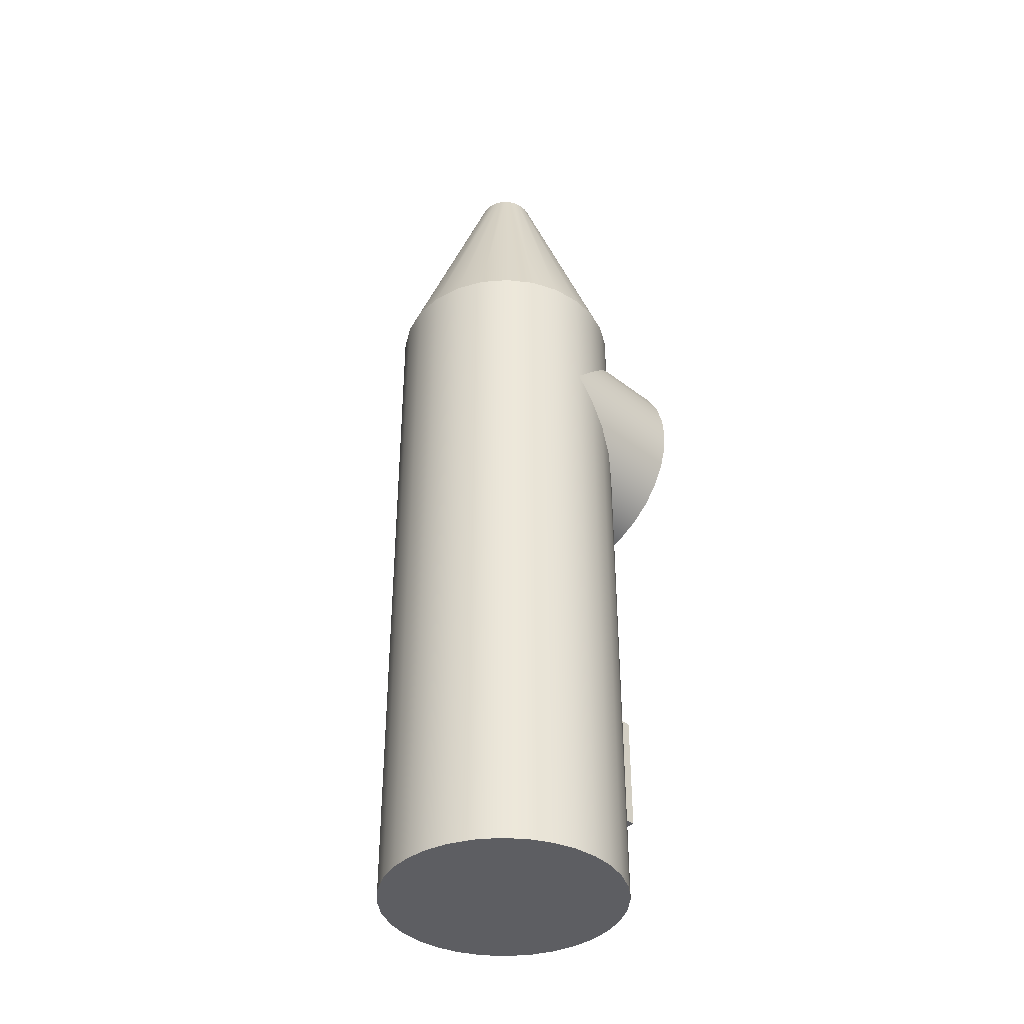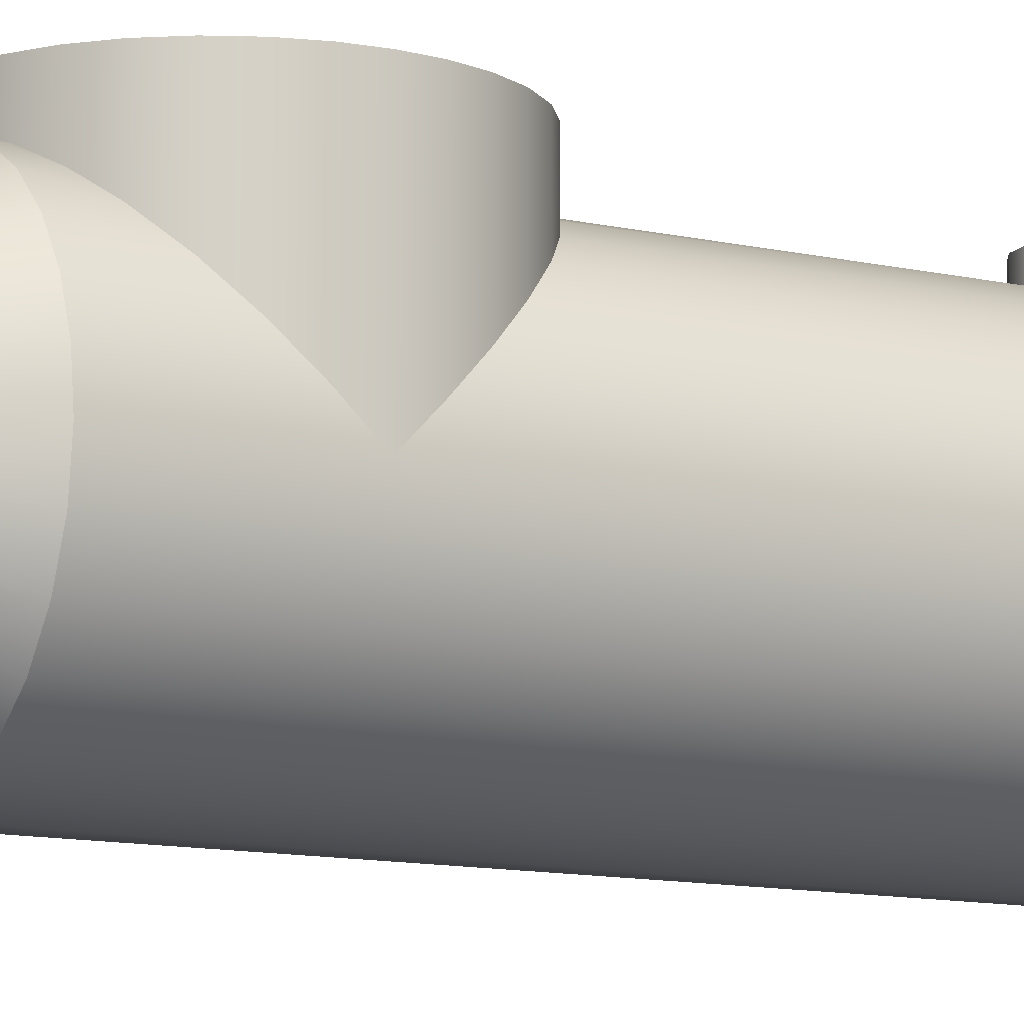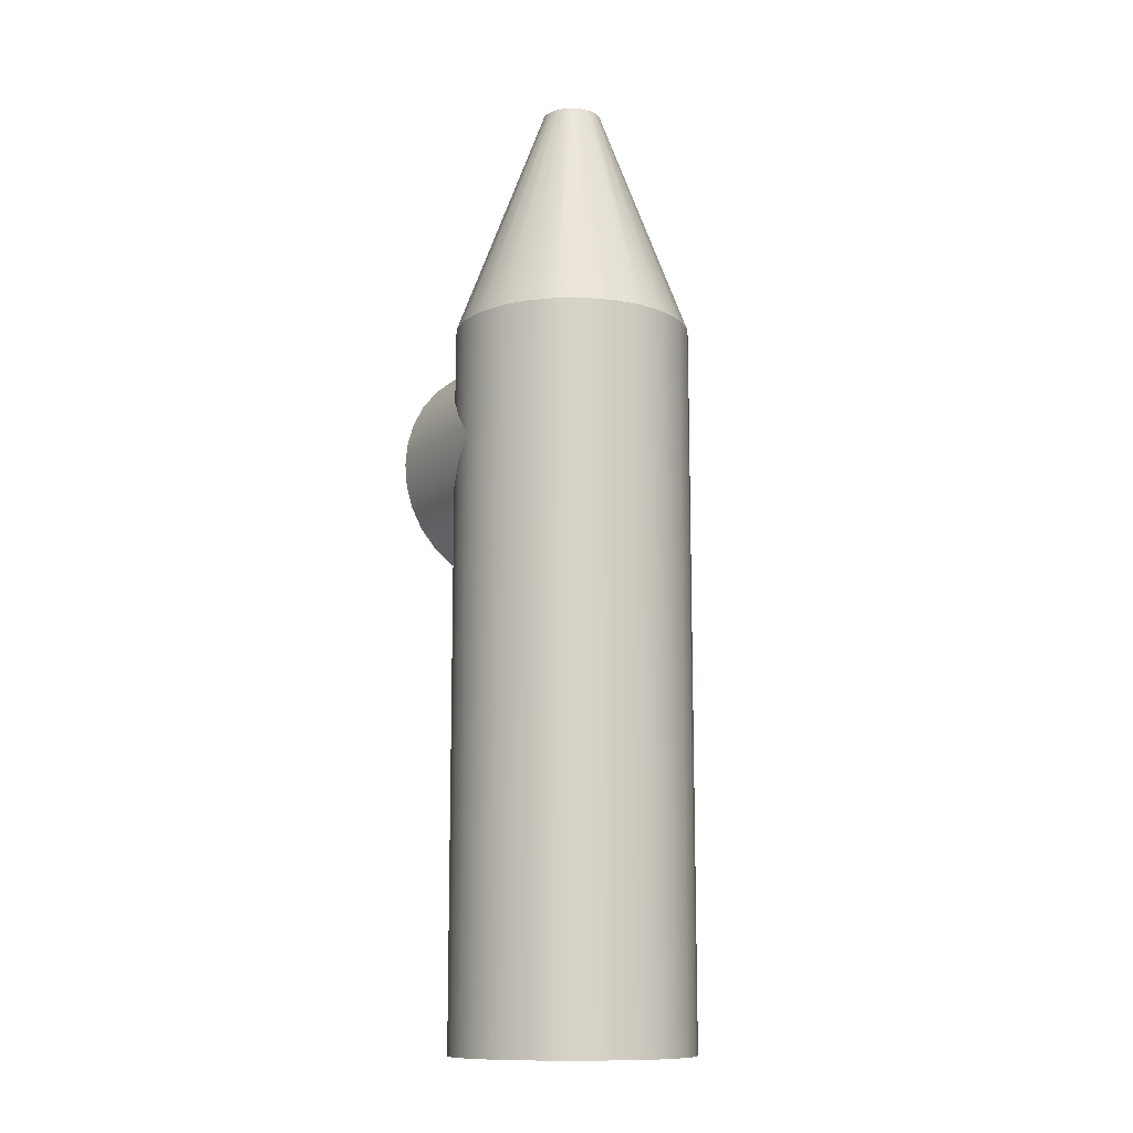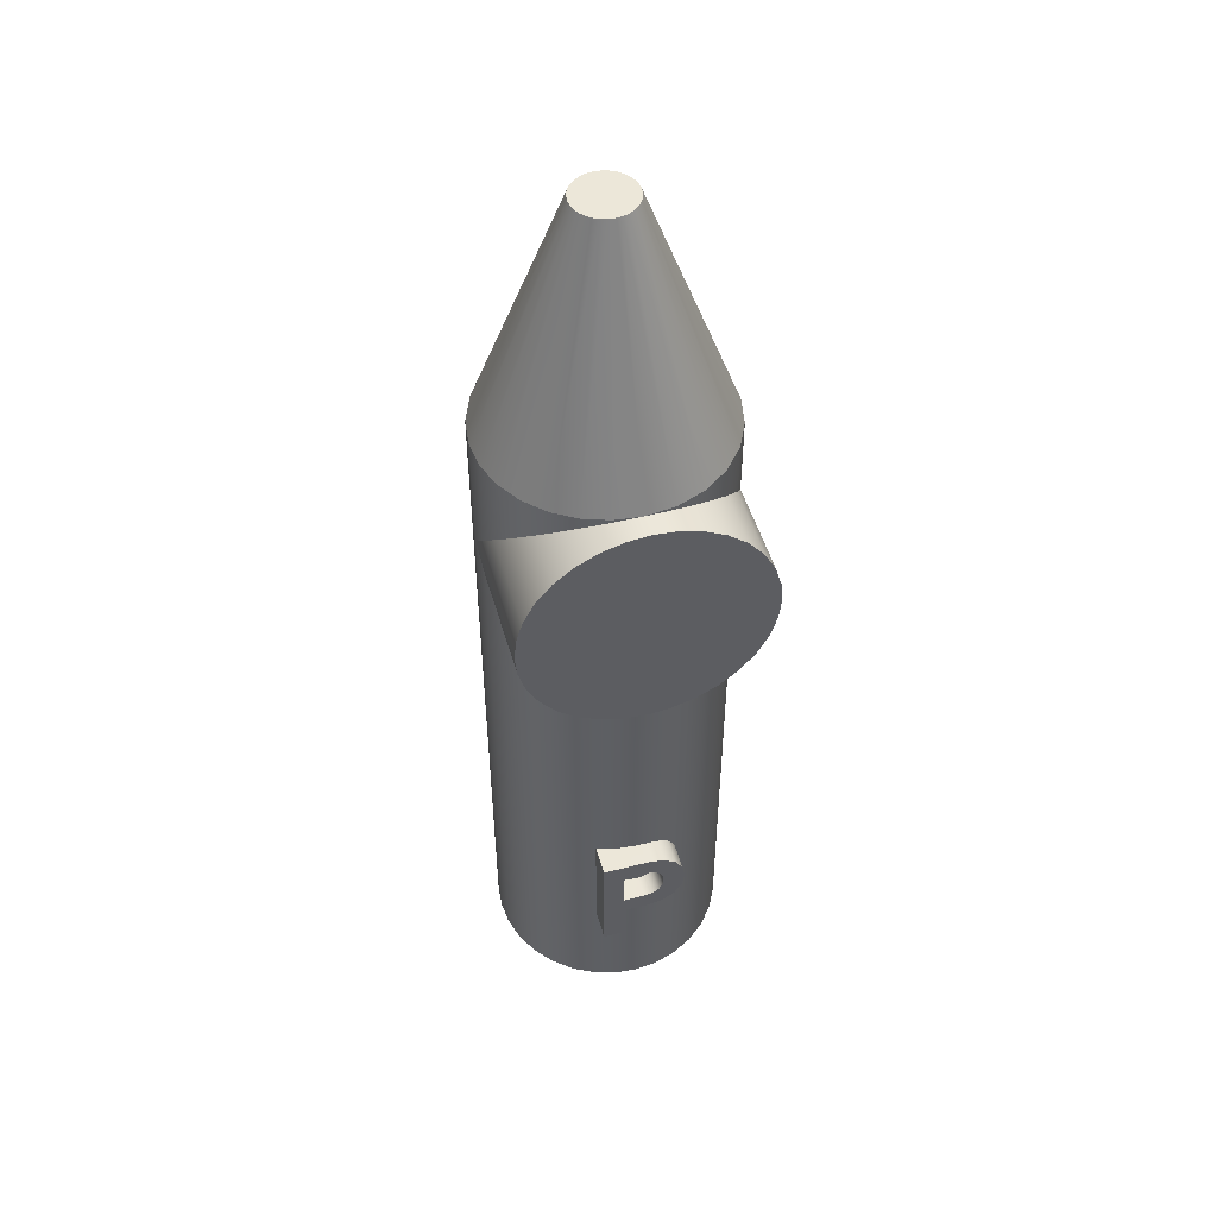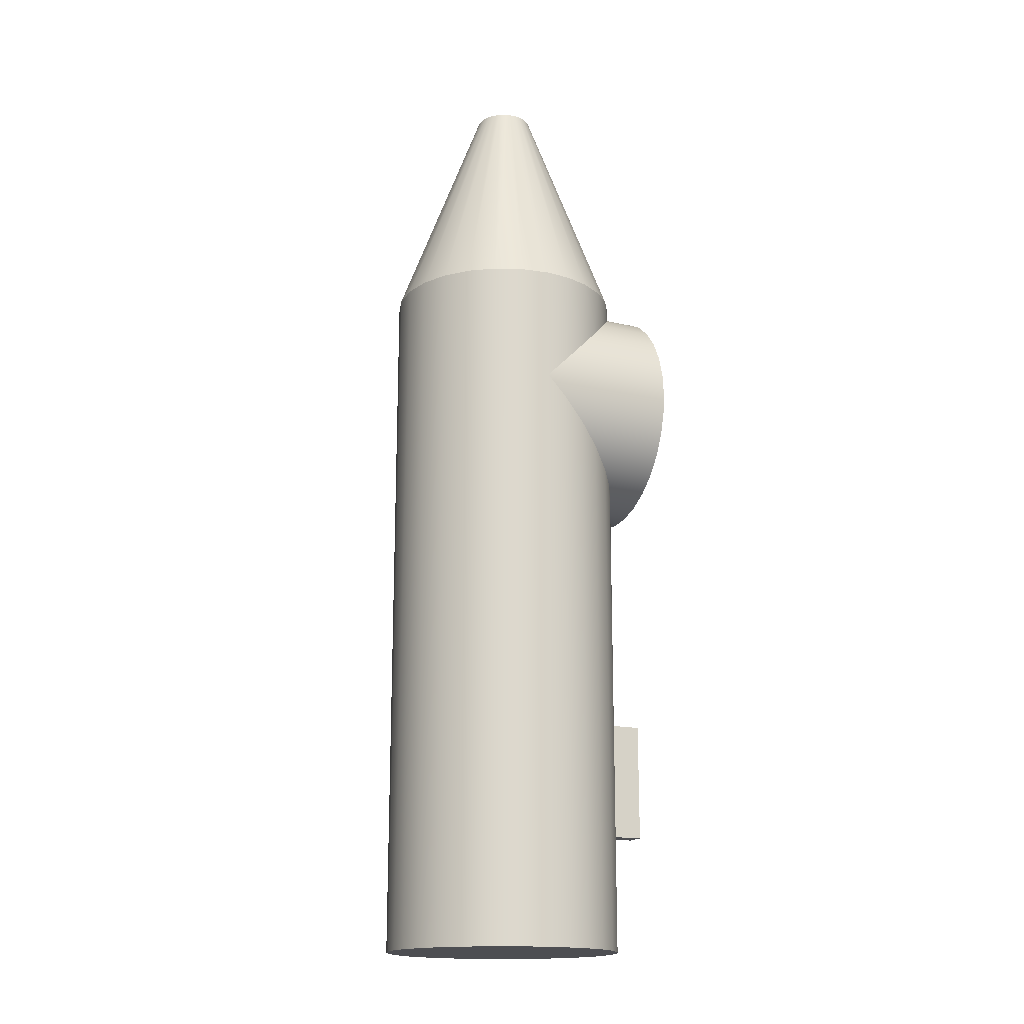
<metadata>
{"format":"obj","ext":"obj","renderer":"f3d","projection":"perspective","resolution":1024,"background":"white","views":[{"elev":-39.3,"azim":-133.9,"up":"+Y"},{"elev":-10.4,"azim":-121.3,"up":"+Z"},{"elev":-11.9,"azim":149.9,"up":"+Y"},{"elev":49.6,"azim":-15.8,"up":"+Y"},{"elev":-17.1,"azim":-114.4,"up":"+Y"}]}
</metadata>
<code>
g object_1
v -0.9999 5 1.182
v -0.9999 0 0.0002753
v -0.9999 5 0.0002753
v -0.9999 5.5 0.0002753
v -0.9999 6 0.0002753
v -0.9832 4.818 1.182
v -0.9832 5.182 1.182
v -0.9832 0 0.1822
v -0.9832 0 -0.1817
v -0.9826 4.815 0.1852
v -0.9826 5.185 0.1852
v -0.9748 6 0.2228
v -0.9693 6 -0.2452
v -0.9297 4.632 1.182
v -0.9297 5.368 1.182
v -0.9297 0 0.3684
v -0.9297 0 -0.3678
v -0.9292 4.631 0.3695
v -0.9292 5.369 0.3695
v -0.9009 6 0.4342
v -0.8794 6 -0.4757
v -0.838 4.454 0.5459
v -0.838 5.546 0.5459
v -0.8369 4.453 1.182
v -0.8369 5.547 1.182
v -0.8369 0 0.5475
v -0.8369 0 -0.5469
v -0.7817 6 0.6238
v -0.7356 6 -0.677
v -0.707 4.293 1.182
v -0.707 5.707 1.182
v -0.707 0 0.7074
v -0.707 4.293 0.7074
v -0.707 5.707 0.7074
v -0.707 0 -0.7068
v -0.6234 6 0.7821
v -0.5697 4.178 0.8219
v -0.5697 5.822 0.8219
v -0.5471 4.163 1.182
v -0.5471 5.837 1.182
v -0.5471 0 0.8373
v -0.5471 0 -0.8367
v -0.5469 6 -0.8369
v -0.4338 6 0.9012
v -0.4041 4.085 0.915
v -0.4041 5.915 0.915
v -0.368 4.07 1.182
v -0.368 5.93 1.182
v -0.368 0 0.9301
v -0.368 0 -0.9295
v -0.3478 1 1.186
v -0.3478 1.992 1.186
v -0.3478 1 1.062
v -0.3478 1.992 1.062
v -0.3478 1 0.9378
v -0.3478 1.496 0.9378
v -0.3478 1.992 0.9378
v -0.3246 6 -0.9455
v -0.2545 1.135 1.186
v -0.2545 1.424 1.186
v -0.2545 1.569 1.186
v -0.2545 1.713 1.186
v -0.2545 1.858 1.186
v -0.2484 8 0.0002753
v -0.2437 8 0.04876
v -0.2437 8 -0.04821
v -0.2295 8 0.09538
v -0.2295 8 -0.09483
v -0.2224 6 0.9752
v -0.2132 4.023 0.9774
v -0.2132 5.977 0.9774
v -0.2066 8 0.1384
v -0.2066 8 -0.1378
v -0.1819 4.017 1.182
v -0.1819 5.983 1.182
v -0.1819 0 0.9836
v -0.1819 0 -0.983
v -0.1756 8 0.176
v -0.1756 8 -0.1755
v -0.1717 1.992 0.9854
v -0.171 1 1.186
v -0.171 1.343 1.186
v -0.171 1.499 1.186
v -0.171 1.837 1.186
v -0.171 1 1.086
v -0.171 1.343 1.086
v -0.171 1.499 1.086
v -0.171 1.837 1.086
v -0.171 1 0.9855
v -0.171 1.172 0.9855
v -0.171 1.343 0.9855
v -0.171 1.499 0.9855
v -0.171 1.668 0.9855
v -0.171 1.837 0.9855
v -0.138 8 0.2069
v -0.138 8 -0.2064
v -0.09502 8 0.2299
v -0.09502 8 -0.2293
v -0.08452 1.499 1.186
v -0.08441 1.499 0.9967
v -0.08441 1.837 0.9967
v -0.08309 1.837 1.186
v -0.08249 6 -0.9963
v -0.0484 8 0.244
v -0.0484 8 -0.2435
v -0.04787 1.424 1.186
v -0.04787 1.858 1.186
v 9.036e-05 4 1.182
v 9.036e-05 6 1.182
v 9.036e-05 0 1
v 9.036e-05 1.343 1
v 9.036e-05 1.499 1
v 9.036e-05 1.837 1
v 9.036e-05 1.992 1
v 9.036e-05 4 1
v 9.036e-05 6 1
v 9.036e-05 8 0.2488
v 9.036e-05 8 -0.2483
v 9.036e-05 0 -0.9997
v 0.001927 1.499 1.186
v 0.001927 1.499 1
v 0.004785 1.837 1.186
v 0.004785 1.837 1
v 0.03622 1.343 1.186
v 0.03622 1.992 1.186
v 0.03622 1.343 0.9996
v 0.03622 1.992 0.9996
v 0.04858 8 0.244
v 0.04858 8 -0.2435
v 0.05543 1.424 1.186
v 0.05543 1.858 1.186
v 0.06933 1.509 0.9978
v 0.07083 1.826 0.9977
v 0.07371 1.511 1.186
v 0.07491 1.825 1.186
v 0.0952 8 0.2299
v 0.0952 8 -0.2293
v 0.1271 1.545 1.186
v 0.1271 1.545 0.9922
v 0.1275 1.791 1.186
v 0.1275 1.791 0.9921
v 0.1382 8 0.2069
v 0.1382 8 -0.2064
v 0.1587 1.424 1.186
v 0.1587 1.858 1.186
v 0.1605 1.599 1.186
v 0.1605 1.738 1.186
v 0.1612 1.971 0.9871
v 0.1614 1.365 0.9871
v 0.1618 1.603 0.9872
v 0.1618 1.735 0.9872
v 0.1647 6 -0.9861
v 0.1658 1.367 1.186
v 0.1658 1.969 1.186
v 0.172 1.669 1.186
v 0.172 1.669 0.9854
v 0.1758 8 0.176
v 0.1758 8 -0.1755
v 0.1821 4.017 1.182
v 0.1821 5.983 1.182
v 0.1821 0 0.9836
v 0.1821 0 -0.983
v 0.2067 8 0.1384
v 0.2067 8 -0.1378
v 0.2134 4.023 0.9774
v 0.2134 5.977 0.9774
v 0.2297 8 0.09538
v 0.2297 8 -0.09483
v 0.2438 8 0.04876
v 0.2438 8 -0.04821
v 0.2456 6 0.9697
v 0.2486 8 0.0002753
v 0.2666 1.434 1.186
v 0.2666 1.434 0.9641
v 0.2666 1.903 1.186
v 0.2666 1.903 0.9641
v 0.332 1.537 1.186
v 0.3321 1.801 1.186
v 0.334 1.542 0.9433
v 0.3341 1.796 0.9432
v 0.3553 1.669 1.186
v 0.3553 1.669 1.061
v 0.3553 1.669 0.935
v 0.3682 4.07 1.182
v 0.3682 5.93 1.182
v 0.3682 0 0.9301
v 0.3682 0 -0.9295
v 0.4018 6 -0.9155
v 0.4043 4.085 0.915
v 0.4043 5.915 0.915
v 0.476 6 0.8797
v 0.5473 4.163 1.182
v 0.5473 5.837 1.182
v 0.5473 0 0.8373
v 0.5473 0 -0.8367
v 0.5699 4.178 0.8219
v 0.5699 5.822 0.8219
v 0.6143 6 -0.7889
v 0.6774 6 0.736
v 0.7072 4.293 1.182
v 0.7072 5.707 1.182
v 0.7072 0 0.7074
v 0.7072 4.293 0.7074
v 0.7072 5.707 0.7074
v 0.7072 0 -0.7068
v 0.7892 6 -0.6139
v 0.8371 4.453 1.182
v 0.8371 5.547 1.182
v 0.8371 0 0.5475
v 0.8371 0 -0.5469
v 0.8373 6 0.5472
v 0.8382 4.454 0.5459
v 0.8382 5.546 0.5459
v 0.9159 6 -0.4014
v 0.9294 4.631 0.3695
v 0.9294 5.369 0.3695
v 0.9299 4.632 1.182
v 0.9299 5.368 1.182
v 0.9299 0 0.3684
v 0.9299 0 -0.3678
v 0.9459 6 0.325
v 0.9827 4.815 0.1852
v 0.9827 5.185 0.1852
v 0.9834 4.818 1.182
v 0.9834 5.182 1.182
v 0.9834 0 0.1822
v 0.9834 0 -0.1817
v 0.9865 6 -0.1643
v 0.9967 6 0.08285
v 1 5 1.182
v 1 0 0.0002753
v 1 5 0.0002753
f 161 219 209
f 219 161 226
f 202 194 209
f 210 226 27
f 161 194 186
f 161 209 194
f 226 161 27
f 210 227 231
f 227 210 220
f 231 226 210
f 42 205 210
f 205 42 195
f 195 42 187
f 187 50 77 162
f 110 26 161
f 41 76 49
f 26 76 41
f 32 26 41
f 8 26 16
f 27 26 8
f 26 27 161
f 2 9 8
f 187 42 50
f 77 119 162
f 27 9 17
f 27 35 42
f 42 210 27
f 9 27 8
f 26 110 76
f 71 116 69
f 38 44 36
f 46 69 44
f 69 46 71
f 36 34 38
f 38 46 44
f 34 36 28
f 23 28 20
f 4 12 5
f 19 20 12
f 19 23 20
f 3 11 4
f 12 11 19
f 12 4 11
f 34 28 23
f 170 168 164
f 172 104 128
f 172 170 104
f 118 143 137
f 164 158 118
f 104 170 164
f 143 118 158
f 163 167 169
f 169 157 163
f 157 169 128
f 128 136 142
f 157 128 142
f 169 172 128
f 117 128 104
f 137 129 118
f 98 118 105
f 118 98 96
f 79 118 96
f 118 73 68
f 68 66 118
f 73 118 79
f 64 118 66
f 95 72 78
f 95 97 104
f 95 104 164
f 118 65 72
f 65 67 72
f 72 95 118
f 118 64 65
f 118 95 164
f 65 64 5 12
f 20 28 72 67
f 12 20 67 65
f 28 36 78 72
f 36 44 97 95
f 44 69 104 97
f 116 171 128 117
f 69 116 117 104
f 191 199 157 142
f 211 221 167 163
f 199 211 163 157
f 171 191 136 128
f 221 229 169 167
f 36 95 78
f 191 142 136
f 169 229 172
f 228 214 168 170
f 170 172 229 228
f 198 158 206
f 214 206 164 168
f 198 188 137 143
f 188 152 129 137
f 103 58 98 105
f 152 103 118 129
f 43 29 79 96
f 21 13 66 68
f 29 21 73 79
f 58 43 96 98
f 13 5 64 66
f 206 158 164
f 143 158 198
f 21 68 73
f 105 118 103
f 184 207 224
f 207 217 224
f 192 200 207
f 184 108 159
f 230 184 224
f 184 192 207
f 184 193 40 47
f 193 225 208
f 225 218 208
f 193 230 225
f 193 208 201
f 193 185 160
f 230 193 184
f 193 160 75 40
f 47 108 184
f 24 39 47
f 39 24 30
f 6 14 24
f 7 6 24
f 40 24 47
f 7 1 6
f 75 48 40
f 75 160 109
f 25 15 7
f 25 40 31
f 7 40 25
f 40 7 24
f 74 108 47
f 4 5 13
f 9 3 13
f 21 29 35 27
f 29 43 42 35
f 13 21 17 9
f 4 13 3
f 43 58 50 42
f 58 103 77 50
f 103 152 162 119
f 152 188 187 162
f 188 198 195 187
f 206 214 220 210
f 214 228 227 220
f 223 229 221
f 216 221 211
f 232 228 229
f 223 232 229
f 223 221 216
f 232 227 228
f 211 213 216
f 211 204 213
f 204 211 199
f 198 206 205 195
f 226 231 222
f 9 2 3
f 17 21 27
f 119 77 103
f 210 205 206
f 212 219 215
f 203 209 212
f 231 227 232
f 232 222 231
f 212 209 219
f 203 202 209
f 219 226 215
f 202 203 196
f 222 215 226
f 204 199 197
f 191 197 199
f 171 190 191
f 166 171 116
f 190 171 166
f 191 190 197
f 189 194 196
f 115 127 148
f 180 165 176
f 165 148 176
f 148 165 115
f 202 196 194
f 33 32 37
f 37 41 45
f 22 18 16
f 18 10 8
f 22 26 33
f 114 115 80
f 70 80 115
f 127 115 114
f 57 70 45
f 45 56 57
f 80 70 57
f 2 10 3
f 189 180 183
f 186 183 179
f 161 174 149
f 189 165 180
f 186 179 174
f 194 189 186
f 161 186 174
f 110 126 111
f 89 110 111
f 161 126 110
f 149 126 161
f 183 186 189
f 111 91 90
f 111 90 89
f 76 89 55
f 49 55 56
f 49 76 55
f 110 89 76
f 45 49 56
f 41 49 45
f 26 32 33
f 8 16 18
f 26 22 16
f 41 37 32
f 8 10 2
f 11 1 7
f 23 15 25
f 19 7 15
f 38 31 40
f 71 48 75
f 46 40 48
f 34 25 31
f 116 109 160
f 190 185 193
f 166 160 185
f 204 201 208
f 216 218 225
f 213 208 218
f 197 193 201
f 116 75 109
f 31 38 34
f 48 71 46
f 46 38 40
f 11 3 1
f 15 23 19
f 11 7 19
f 25 34 23
f 166 116 160
f 190 193 197
f 185 190 166
f 116 71 75
f 204 197 201
f 216 213 218
f 223 216 225
f 204 208 213
f 223 230 232
f 225 230 223
f 215 224 217
f 203 207 200
f 212 217 207
f 189 192 184
f 115 159 108
f 165 184 159
f 196 200 192
f 70 74 47
f 37 39 30
f 45 47 39
f 22 24 14
f 10 6 1
f 18 14 6
f 33 30 24
f 115 108 74
f 200 196 203
f 184 165 189
f 189 196 192
f 232 230 222
f 217 212 215
f 222 224 215
f 207 203 212
f 74 70 115
f 39 37 45
f 45 70 47
f 24 22 33
f 18 6 10
f 3 10 1
f 18 22 14
f 33 37 30
f 115 165 159
f 224 222 230
f 59 51 81
f 51 59 60
f 60 59 81 82
f 61 51 60
f 82 124 106 60
f 60 106 99 83
f 106 120 99
f 130 120 106
f 61 60 83
f 52 61 62
f 62 61 83
f 107 63 84 102
f 62 63 52
f 63 62 84
f 51 61 52
f 62 83 84
f 107 102 122
f 125 63 107
f 52 63 125
f 131 107 122
f 124 130 106
f 134 130 144
f 153 144 130
f 144 138 134
f 138 144 146
f 144 173 146
f 155 146 177
f 173 177 146
f 181 155 177
f 153 173 144
f 153 130 124
f 145 135 140
f 131 154 125
f 125 107 131
f 135 145 131
f 145 154 131
f 145 140 147
f 135 131 122
f 147 155 178
f 181 178 155
f 145 175 154
f 178 175 147
f 147 175 145
f 134 120 130
f 141 150 151
f 133 139 141
f 123 132 133
f 150 156 151
f 139 150 141
f 139 133 132
f 132 123 121
f 113 101 100 112
f 101 94 93
f 93 100 101
f 113 112 121
f 93 92 100
f 123 113 121
f 85 53 55 89
f 81 51 53 85
f 90 91 86
f 82 81 85 86
f 85 89 90
f 90 86 85
f 179 183 182
f 174 179 177
f 177 182 181
f 179 182 177
f 177 173 174
f 173 149 174
f 153 126 149
f 86 91 111
f 124 111 126
f 124 126 153
f 111 124 82
f 111 82 86
f 173 153 149
f 54 80 57
f 154 127 125
f 52 80 54
f 80 52 125
f 127 114 125
f 80 125 114
f 154 148 127
f 180 176 178
f 180 182 183
f 182 180 178
f 175 148 154
f 182 178 181
f 178 176 175
f 176 148 175
f 56 55 53
f 51 52 54 53
f 54 57 56
f 56 53 54
f 93 94 88
f 84 83 87 88
f 87 92 93
f 93 88 87
f 99 112 100
f 87 100 92
f 134 139 132
f 120 132 121
f 146 150 139
f 120 121 112
f 99 87 83
f 100 87 99
f 112 99 120
f 134 132 120
f 146 139 138
f 134 138 139
f 146 155 150
f 155 156 150
f 147 151 155
f 151 147 141
f 88 94 101
f 122 123 133
f 133 141 135
f 140 141 147
f 122 133 135
f 140 135 141
f 113 102 101
f 88 101 102
f 88 102 84
f 122 102 113
f 113 123 122
f 156 155 151

</code>
